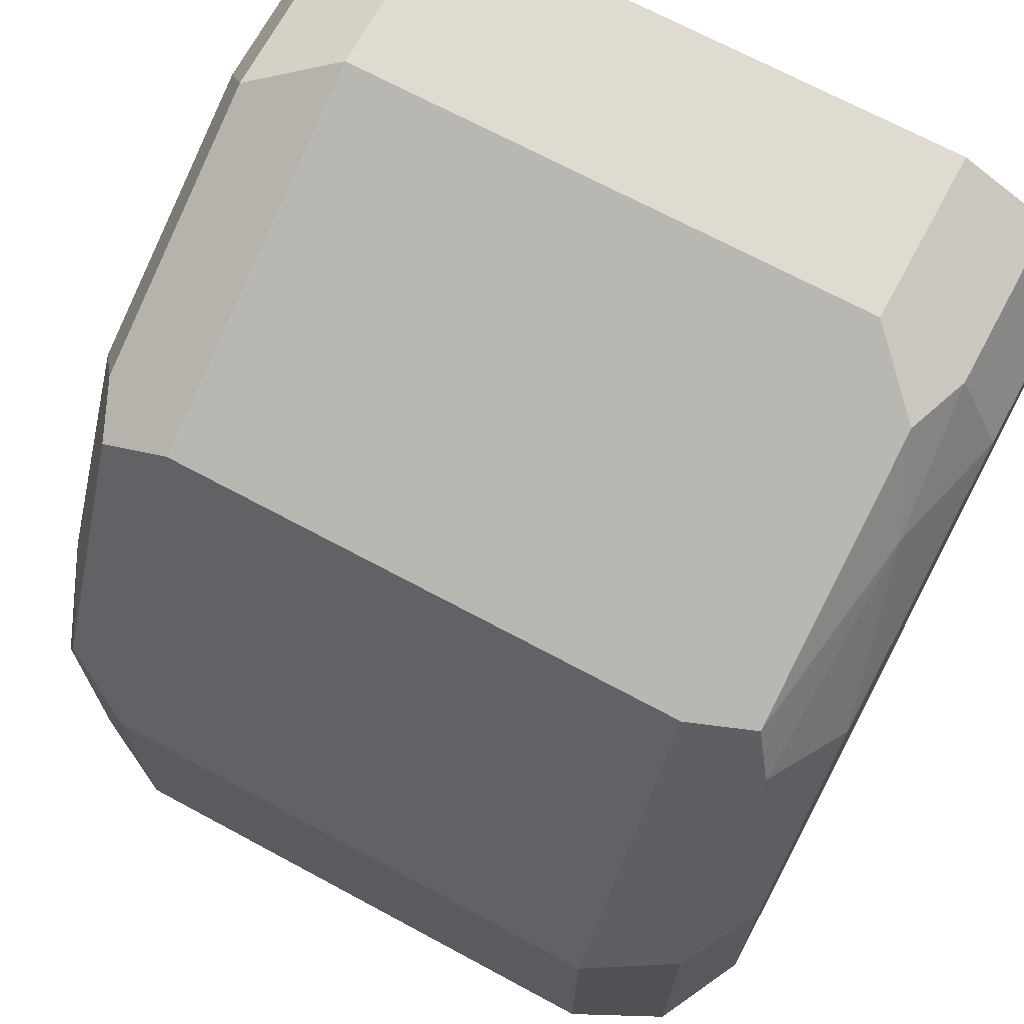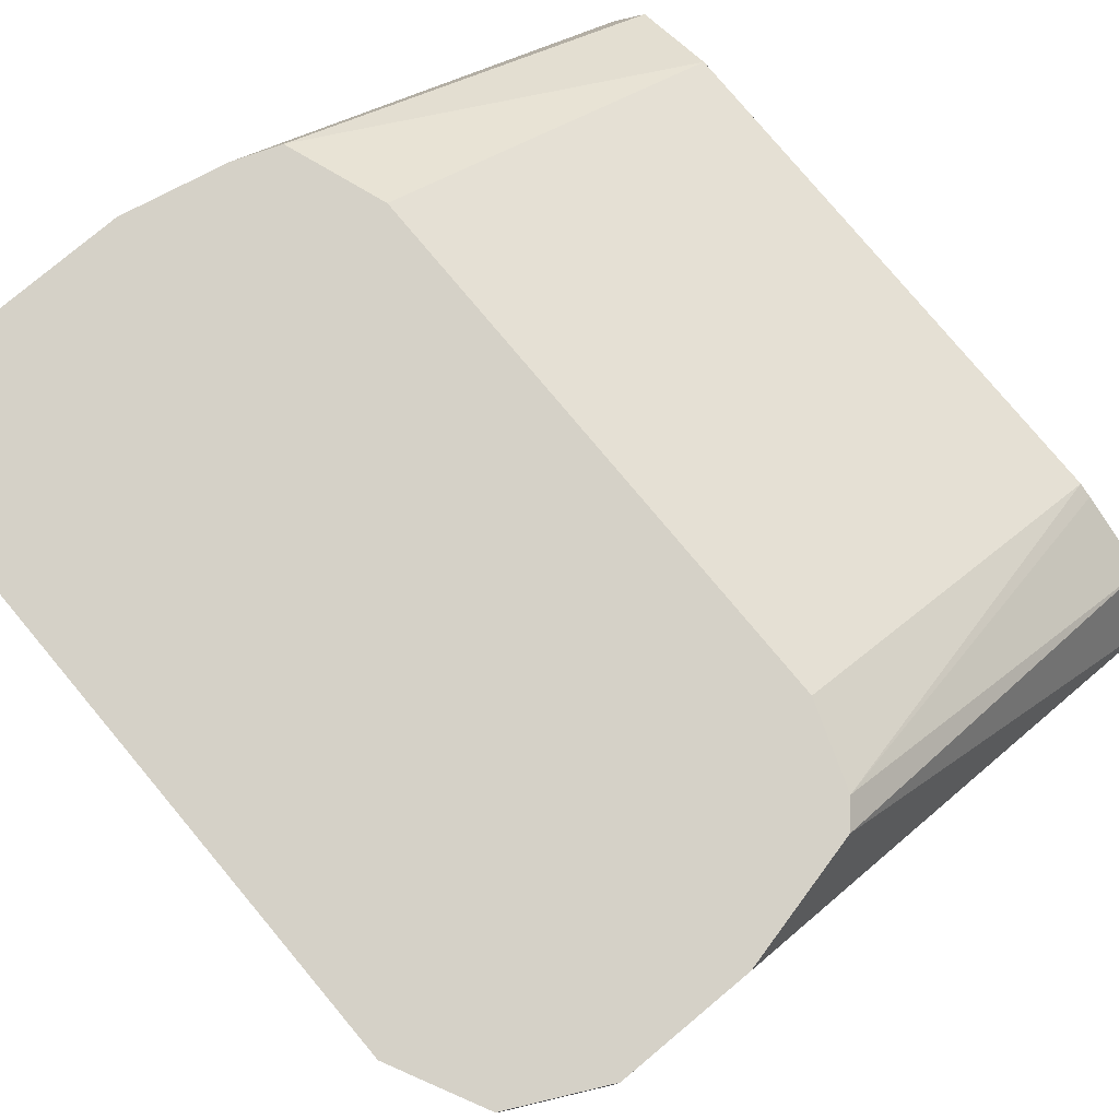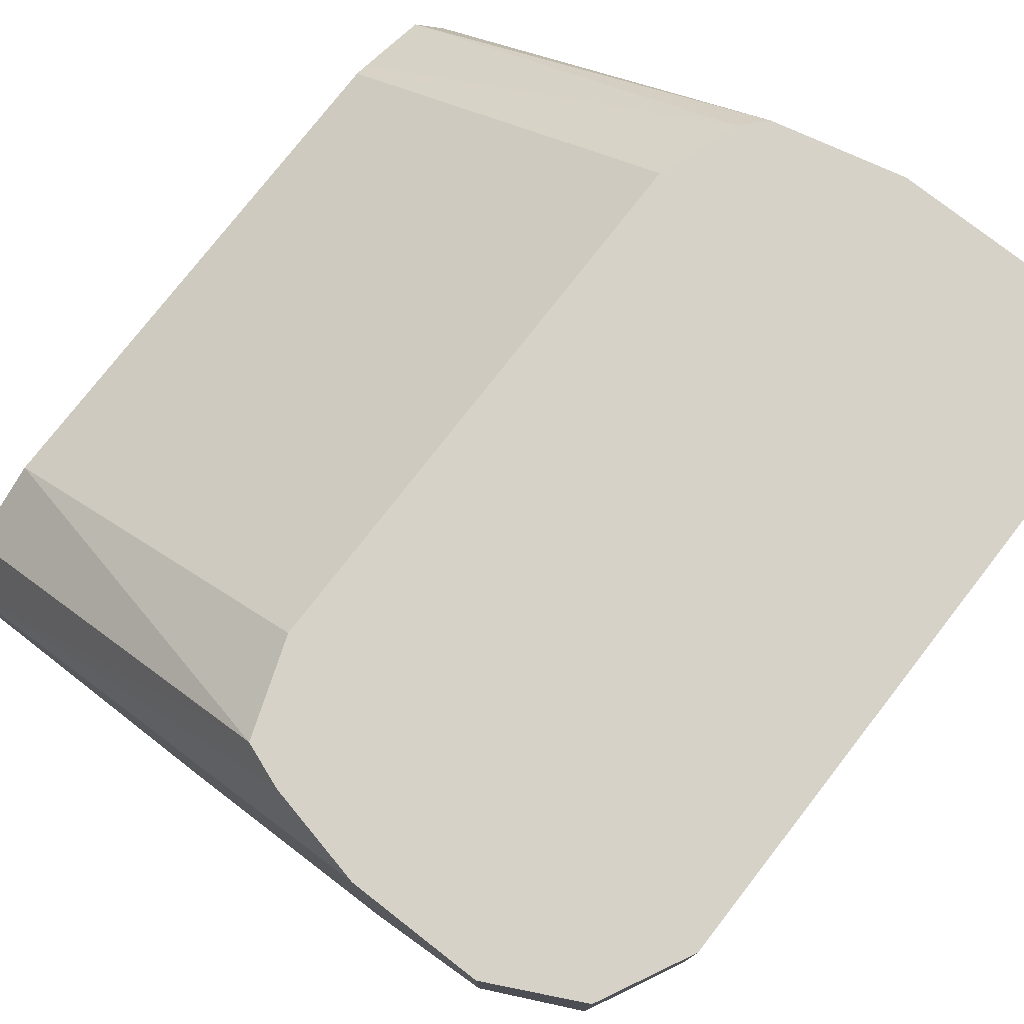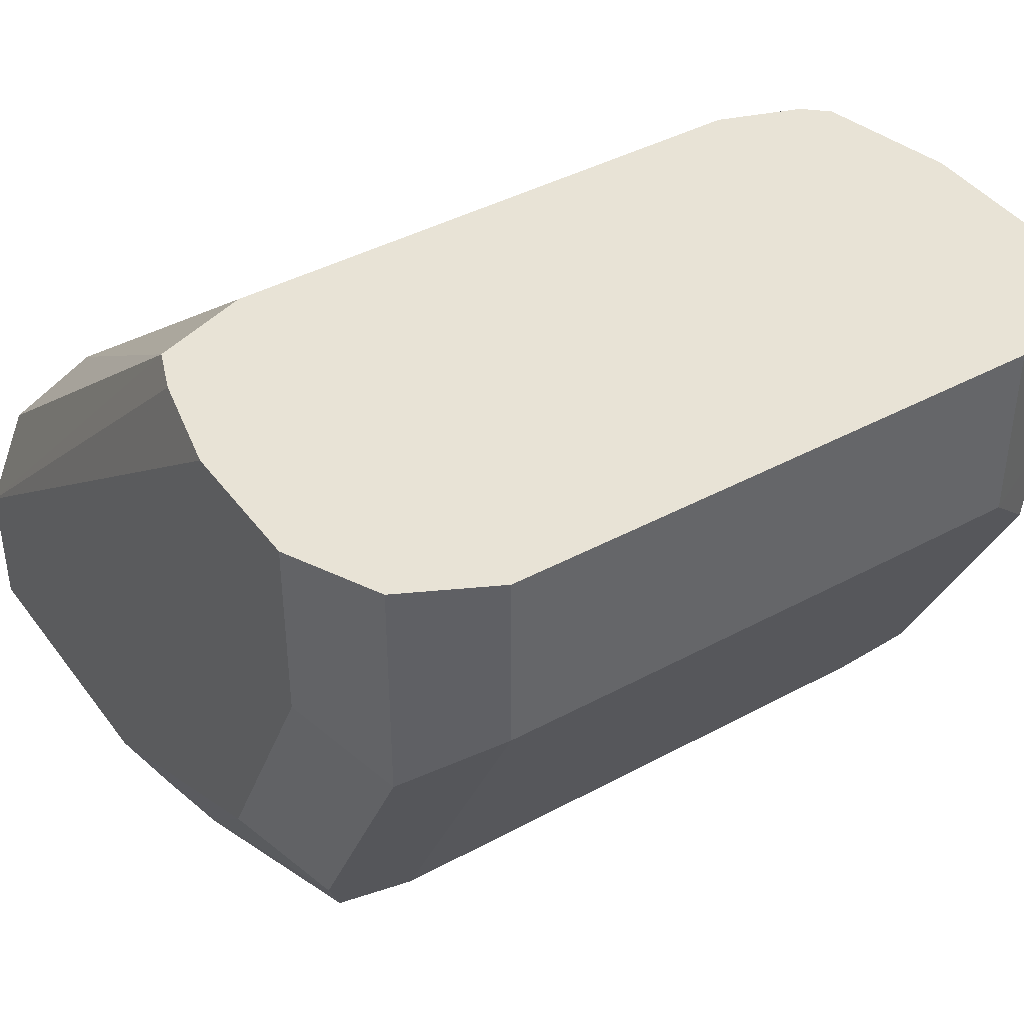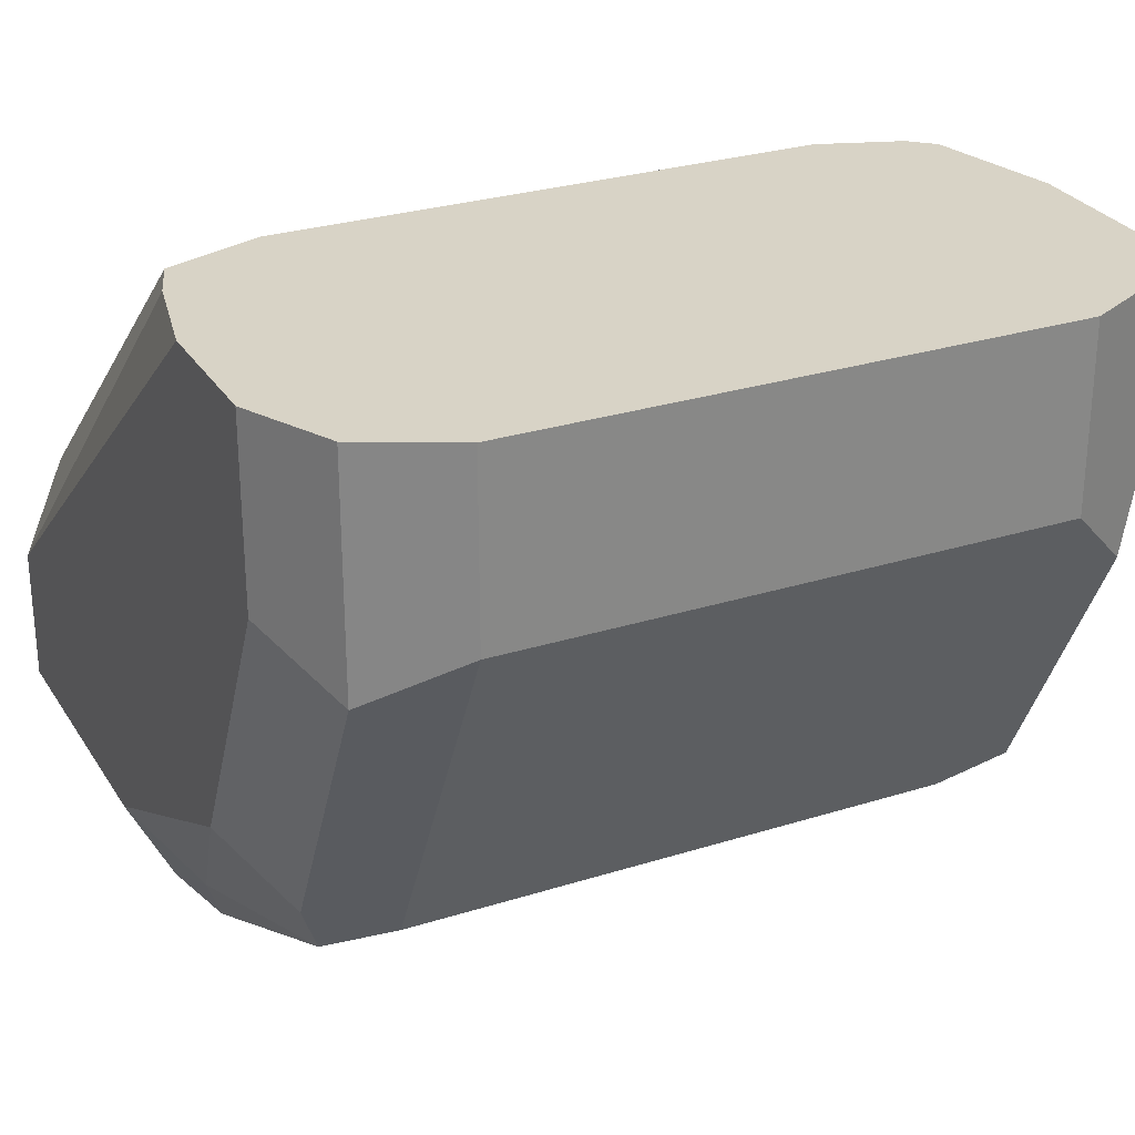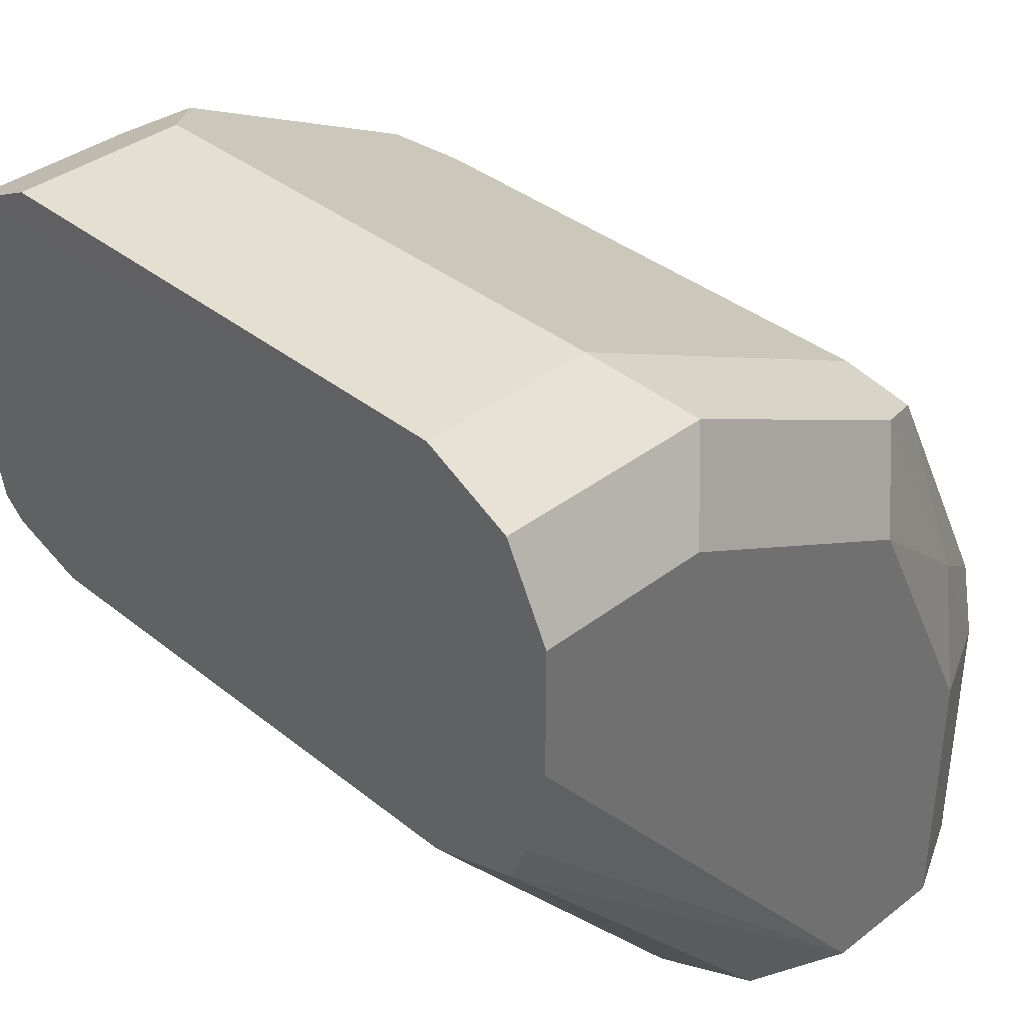
<metadata>
{"format":"obj","ext":"obj","renderer":"f3d","projection":"perspective","resolution":1024,"background":"white","views":[{"elev":69.8,"azim":-151.7,"up":"+Y"},{"elev":78.9,"azim":-129.9,"up":"+Z"},{"elev":77.4,"azim":127.9,"up":"+Z"},{"elev":41.6,"azim":146.8,"up":"+Z"},{"elev":27.9,"azim":154.3,"up":"+Z"},{"elev":37.5,"azim":45.5,"up":"+Y"}]}
</metadata>
<code>
v 0.06778 0.4745 -0.644
v -0.06779 0.4293 -0.7344
v -0.06779 0.4745 -0.644
v -0.08473 0.466 -0.661
v -0.09038 0.4632 -0.644
v -0.0932 0.4449 -0.6779
v -0.1017 0.4406 -0.644
v -0.1017 0.4406 -0.599
v -0.1017 0.4067 -0.7118
v -0.09038 0.418 -0.7344
v -0.1017 0.339 -0.7457
v -0.09038 0.3503 -0.7683
v -0.06779 0.339 -0.7796
v -0.08473 0.4321 -0.7287
v 0.06778 0.339 -0.7796
v 0.06778 0.2679 -0.7796
v 0.09038 0.339 -0.7683
v 0.08473 0.3559 -0.7711
v 0.09321 0.3728 -0.7499
v 0.1017 0.339 -0.7457
v 0.1017 0.4067 -0.7118
v 0.1017 0.4406 -0.644
v 0.09038 0.4293 -0.7231
v 0.08473 0.4237 -0.7372
v 0.06778 0.4293 -0.7344
v 0.09038 0.4632 -0.6553
v 0.09038 0.4632 -0.5989
v 0.1017 0.4406 -0.5989
v 0.1017 0.2679 -0.7457
v 0.09038 0.2679 -0.7683
v -9.247e-05 0.2679 -0.7796
v 0.1017 0.2679 -0.7118
v 0.09094 0.2679 -0.687
v 0.09181 0.37 -0.5989
v 0.09601 0.3812 -0.5989
v 0.1017 0.4067 -0.5989
v 0.06778 0.3615 -0.5989
v 0.0694 0.2679 -0.6763
v -0.06617 0.2679 -0.6763
v -0.09025 0.2679 -0.6882
v -0.0698 0.2679 -0.6779
v -0.08793 0.3686 -0.599
v -0.06779 0.3615 -0.599
v -0.09376 0.3739 -0.599
v -0.1017 0.2679 -0.7118
v -0.1017 0.4067 -0.599
v -0.1017 0.2679 -0.7457
v -0.09038 0.2679 -0.7683
v -0.06779 0.2679 -0.7796
v 0.06778 0.4745 -0.5989
v -0.06779 0.4745 -0.599
v -0.09038 0.4632 -0.599
f 43 37 42
f 43 39 37
f 39 38 37
f 44 42 37
f 44 45 40
f 44 37 46
f 44 46 45
f 43 42 39
f 44 40 42
f 41 39 42
f 36 28 34
f 41 40 39
f 39 40 31
f 33 39 31
f 33 38 39
f 33 34 38
f 34 37 38
f 34 28 37
f 36 29 28
f 32 29 36
f 46 37 8
f 41 42 40
f 46 8 45
f 52 51 5
f 47 48 45
f 35 32 36
f 52 5 8
f 52 8 50
f 52 50 51
f 51 3 5
f 1 3 51
f 1 51 50
f 26 1 50
f 27 26 50
f 27 50 28
f 45 8 11
f 28 50 37
f 9 11 8
f 45 48 40
f 40 48 31
f 16 31 13
f 49 13 31
f 49 31 48
f 49 48 13
f 12 13 48
f 12 48 11
f 47 11 48
f 37 50 8
f 35 36 34
f 47 45 11
f 32 34 33
f 19 20 17
f 19 17 18
f 18 17 15
f 15 17 16
f 15 16 13
f 15 13 2
f 4 2 14
f 6 4 14
f 10 6 14
f 10 14 2
f 35 34 32
f 10 2 13
f 10 11 9
f 10 9 6
f 7 6 9
f 7 9 8
f 7 8 5
f 7 5 6
f 6 5 4
f 4 5 3
f 4 3 2
f 2 3 1
f 10 12 11
f 21 20 19
f 10 13 12
f 21 23 22
f 21 22 20
f 32 33 31
f 32 31 29
f 30 29 31
f 30 31 16
f 30 16 17
f 20 29 17
f 20 28 29
f 22 28 20
f 22 27 28
f 22 26 27
f 30 17 29
f 22 23 26
f 23 1 26
f 25 23 24
f 25 1 23
f 25 2 1
f 15 2 25
f 15 25 24
f 18 15 24
f 19 18 24
f 19 24 23
f 21 19 23

</code>
